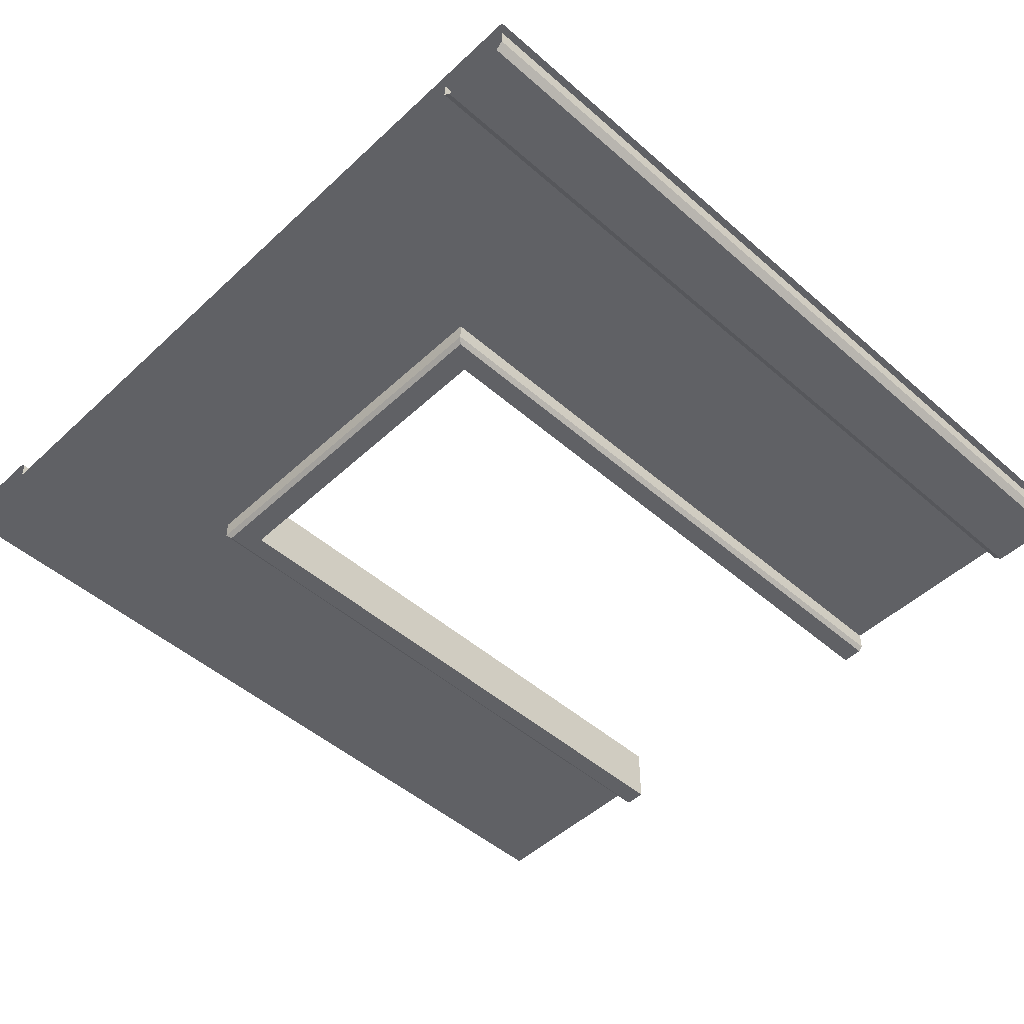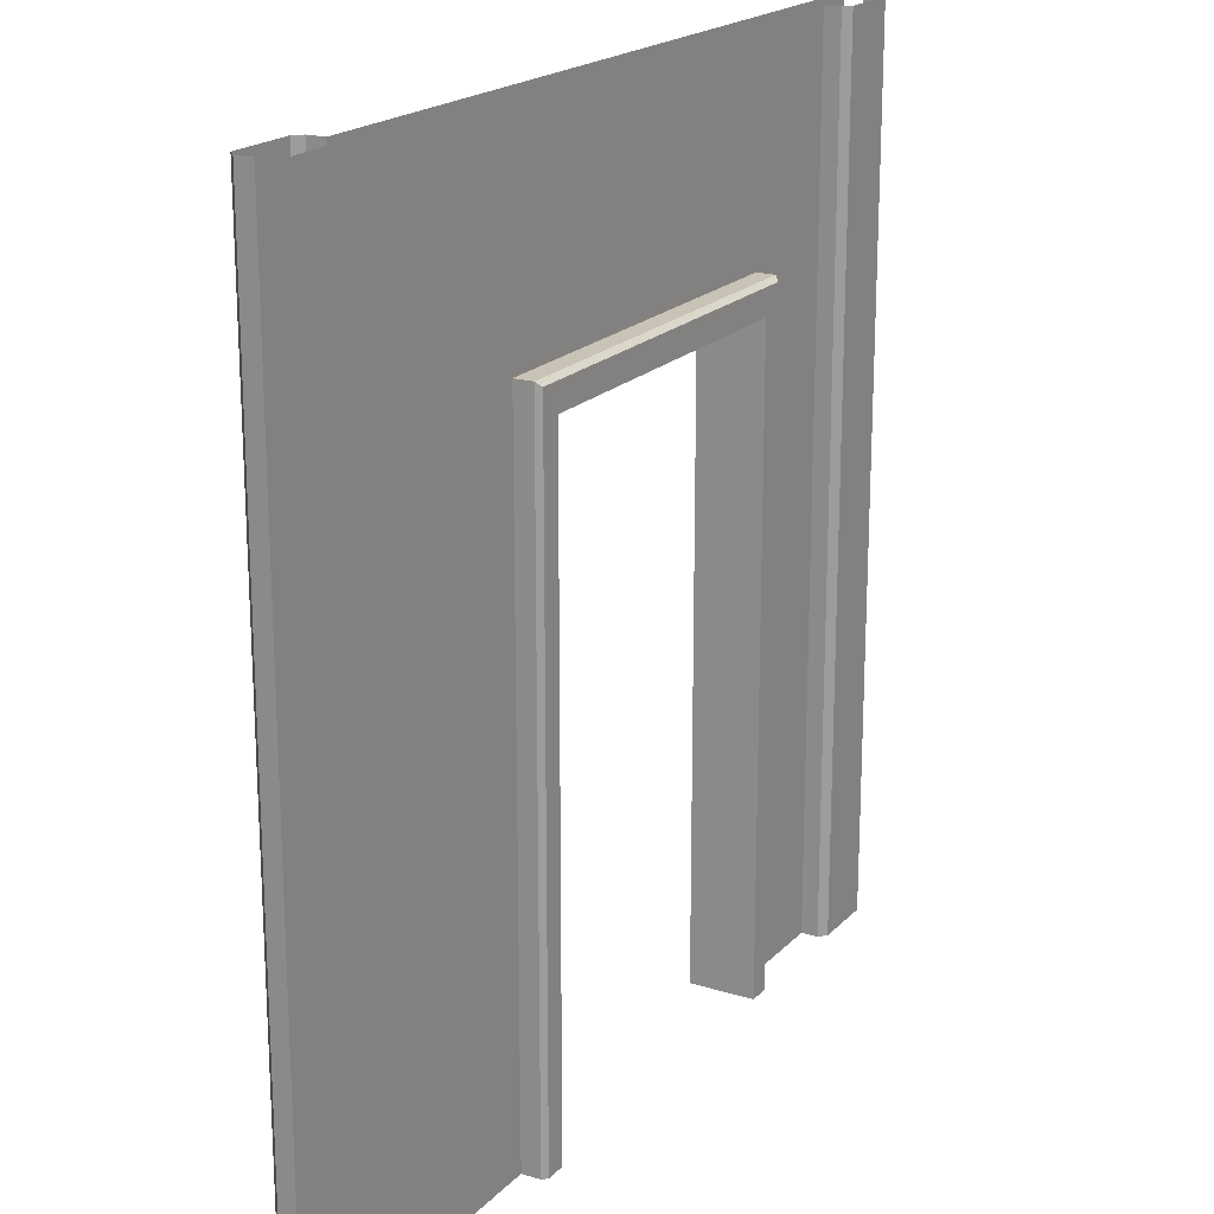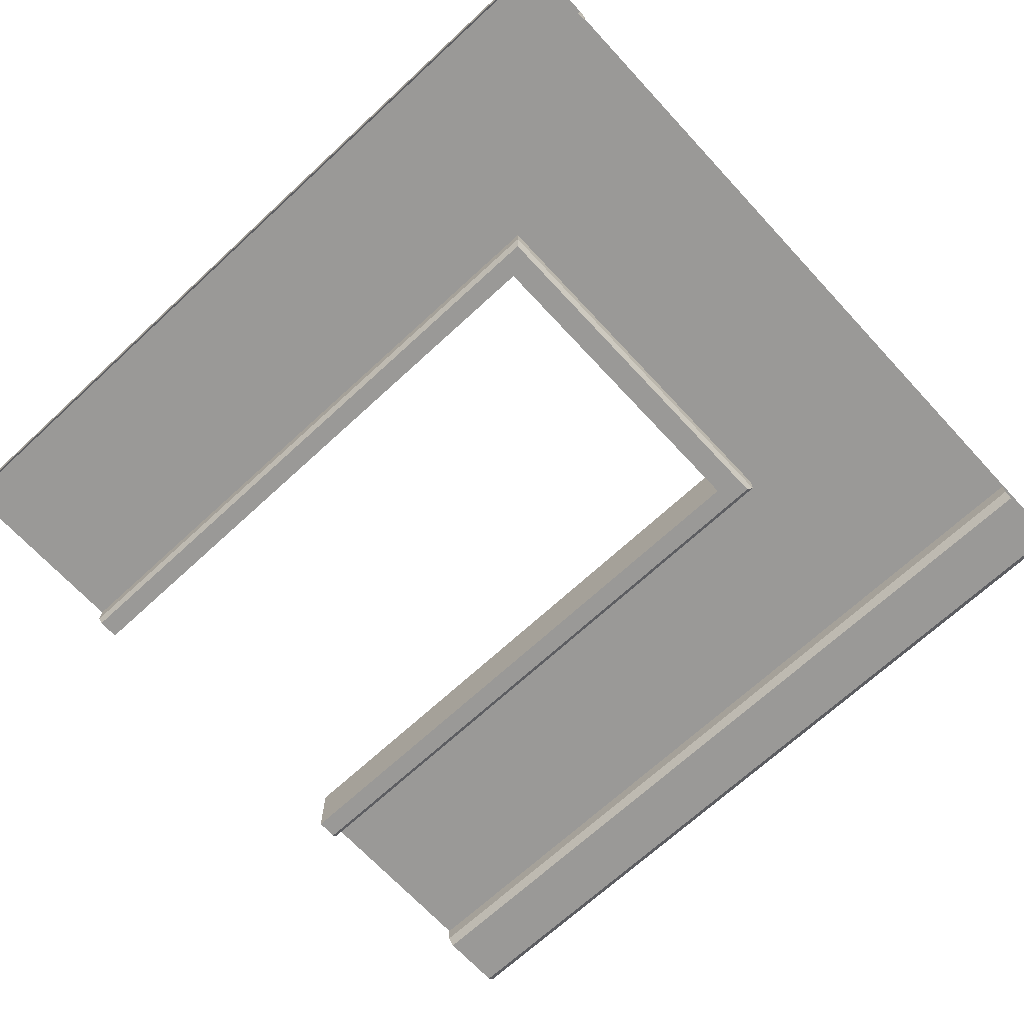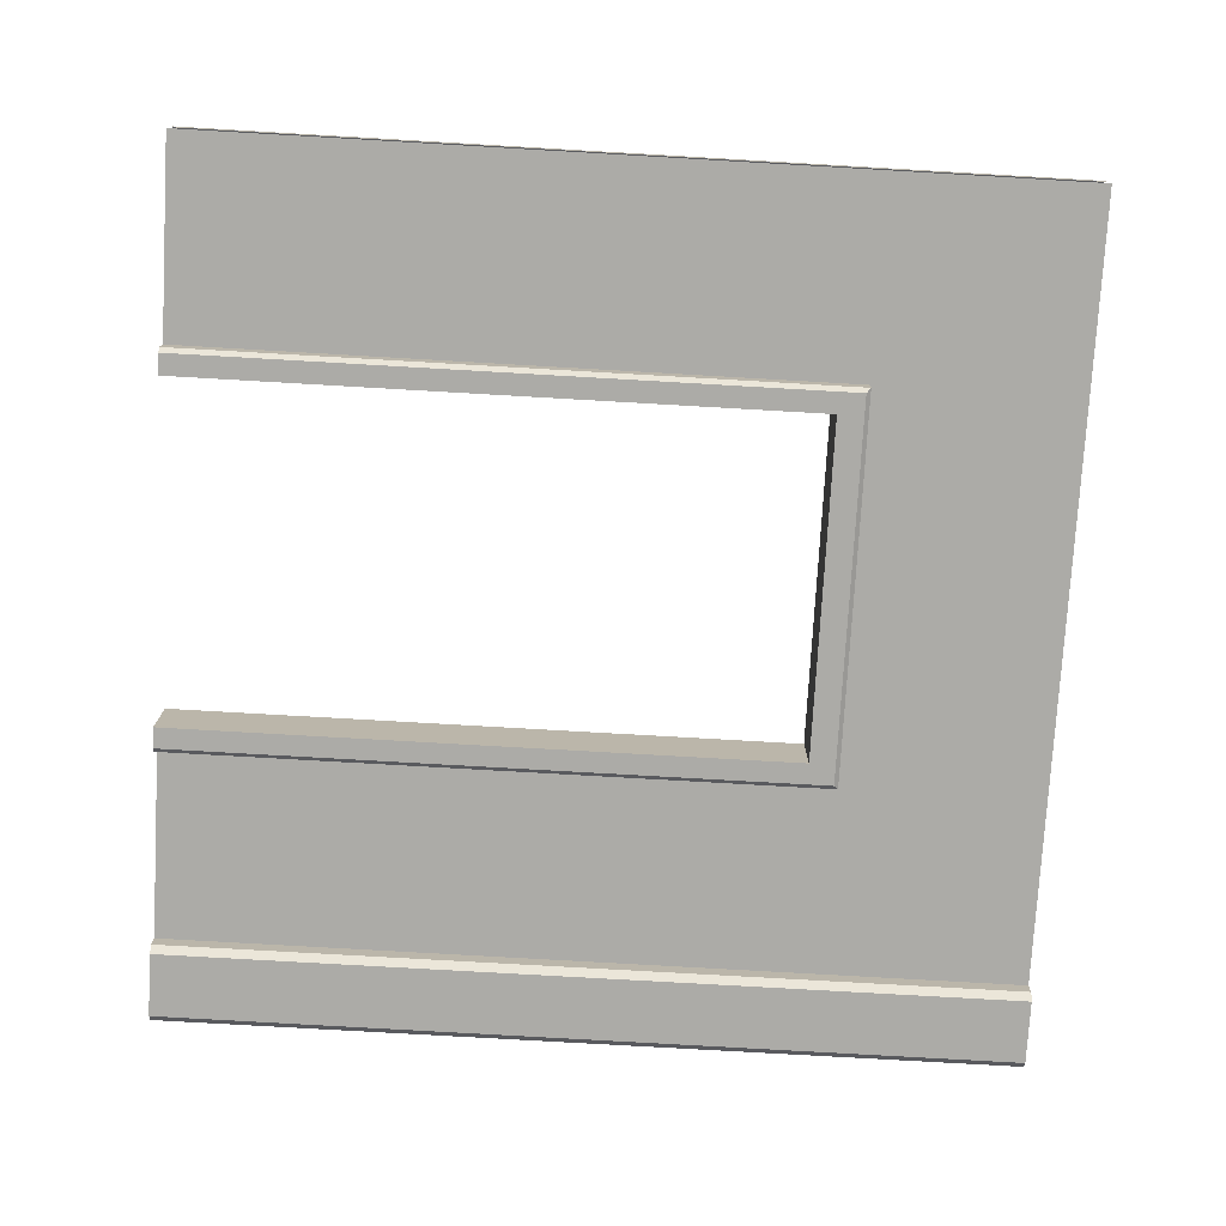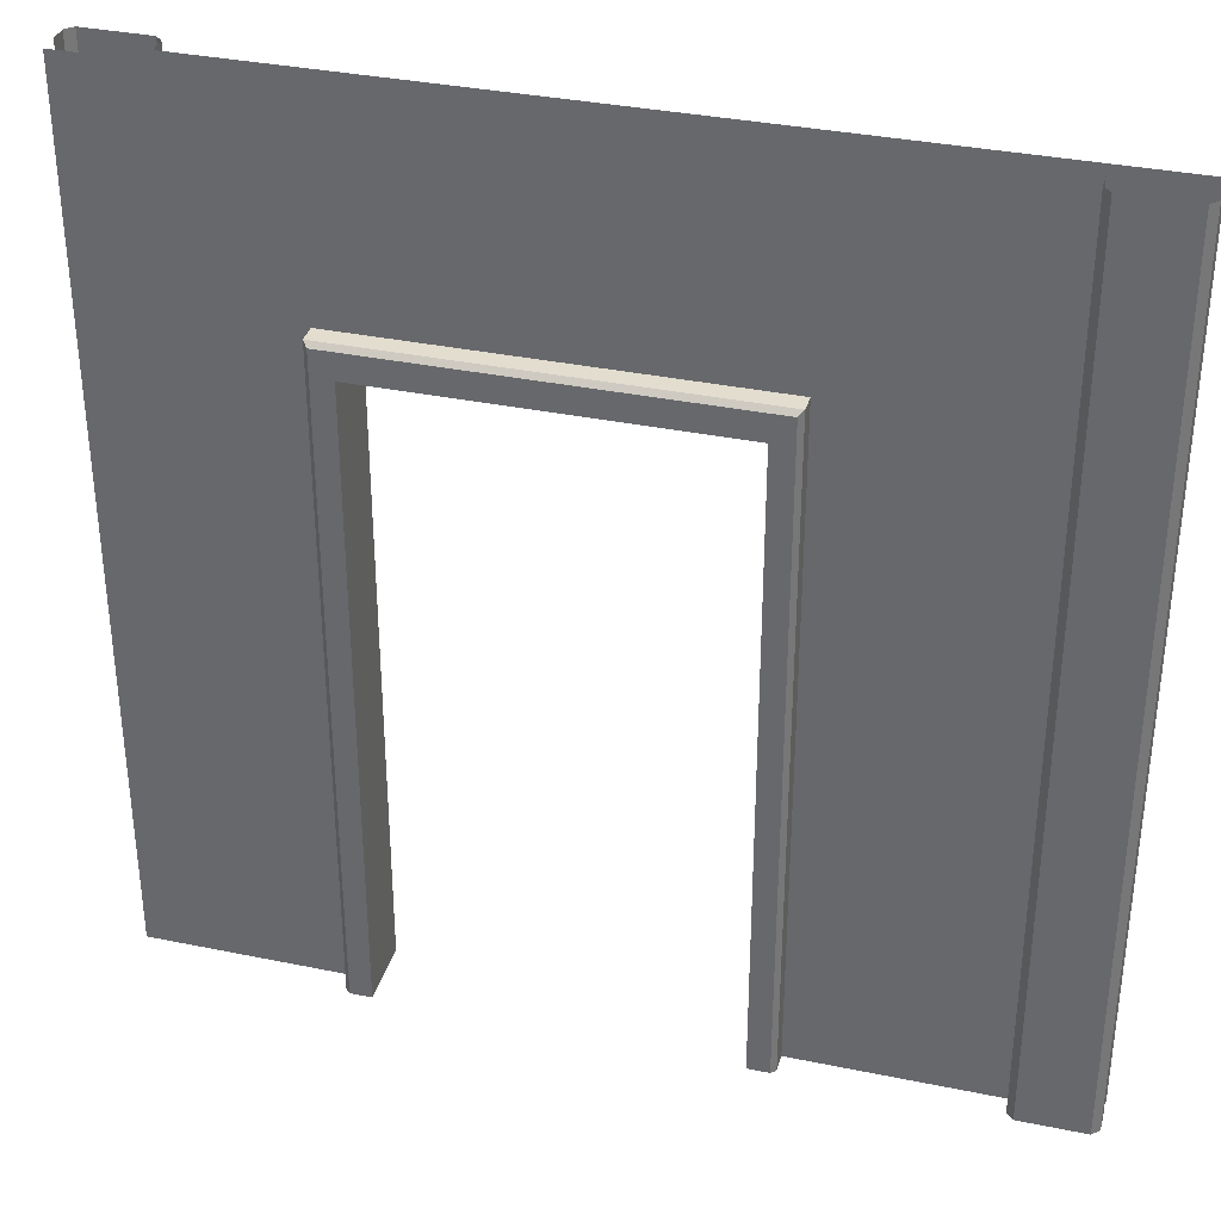
<metadata>
{"format":"obj","ext":"obj","renderer":"f3d","projection":"perspective","resolution":1024,"background":"white","views":[{"elev":-48.9,"azim":-134.1,"up":"+Z"},{"elev":19.5,"azim":-60.3,"up":"+Y"},{"elev":-68.9,"azim":132.8,"up":"+Z"},{"elev":-76.3,"azim":86.7,"up":"+Z"},{"elev":34.8,"azim":-164.6,"up":"+Y"}]}
</metadata>
<code>
g default
v -875 0 -10.68
v -605 0 -10.68
v -875 270 -10.68
v -605 270 -10.68
v -629.8 270 -10.68
v -629.8 0 -10.68
v -605 0 -5.451
v -607.2 0 -3.212
v -607.2 270 -3.212
v -605 270 -5.451
v -627.6 0 -3.212
v -629.8 0 -5.451
v -629.8 270 -5.451
v -627.6 270 -3.212
v -666.7 270 -10.68
v -666.7 0 -10.68
v -788.5 270 -10.68
v -788.5 0 -10.68
v -875 205.5 -10.68
v -788.5 205.5 -10.68
v -666.7 205.5 -10.68
v -629.8 205.5 -10.68
v -629.8 205.5 -5.451
v -627.6 205.5 -3.212
v -607.2 205.5 -3.212
v -605 205.5 -5.451
v -605 205.5 -10.68
v -674.8 196.1 -3.479
v -674.8 0 -3.479
v -780.4 196.1 -3.479
v -780.4 0 -3.479
v -668.2 204.1 -3.479
v -666.7 205.5 -4.918
v -666.7 0 -4.918
v -668.2 0 -3.479
v -787 204.1 -3.479
v -788.5 205.5 -4.918
v -787 0 -3.479
v -788.5 0 -4.918
v -605 0 -16.55
v -875 0 -16.55
v -605 270 -16.55
v -875 270 -16.55
v -850.2 270 -16.55
v -850.2 0 -16.55
v -875 0 -21.77
v -872.8 0 -24.01
v -872.8 270 -24.01
v -875 270 -21.77
v -852.4 0 -24.01
v -850.2 0 -21.77
v -850.2 270 -21.77
v -852.4 270 -24.01
v -788.5 270 -16.55
v -788.5 0 -16.55
v -666.7 270 -16.55
v -666.7 0 -16.55
v -605 205.5 -16.55
v -666.7 205.5 -16.55
v -788.5 205.5 -16.55
v -850.2 205.5 -16.55
v -850.2 205.5 -21.77
v -852.4 205.5 -24.01
v -872.8 205.5 -24.01
v -875 205.5 -21.77
v -875 205.5 -16.55
v -780.4 196.1 -23.74
v -780.4 0 -23.74
v -674.8 196.1 -23.74
v -674.8 0 -23.74
v -787 204.1 -23.74
v -788.5 205.5 -22.3
v -788.5 0 -22.3
v -787 0 -23.74
v -668.2 204.1 -23.74
v -666.7 205.5 -22.3
v -668.2 0 -23.74
v -666.7 0 -22.3
g pPlane7
f 14 24 25 9
f 21 22 5 15
f 27 4 10 26
f 5 22 23 13
f 25 26 10 9
f 23 24 14 13
f 20 21 15 17
f 19 20 17 3
f 1 18 20 19
f 16 6 22 21
f 23 22 6 12
f 12 11 24 23
f 25 24 11 8
f 8 7 26 25
f 2 27 26 7
f 70 29 28 69
f 28 30 67 69
f 32 33 37 36
f 33 32 35 34
f 36 37 39 38
f 35 32 28 29
f 32 36 30 28
f 36 38 31 30
f 16 21 33 34
f 21 20 37 33
f 20 18 39 37
f 53 63 64 48
f 60 61 44 54
f 66 43 49 65
f 44 61 62 52
f 64 65 49 48
f 62 63 53 52
f 59 60 54 56
f 58 59 56 42
f 40 57 59 58
f 55 45 61 60
f 62 61 45 51
f 51 50 63 62
f 64 63 50 47
f 47 46 65 64
f 41 66 65 46
f 31 68 67 30
f 71 72 76 75
f 72 71 74 73
f 75 76 78 77
f 74 71 67 68
f 71 75 69 67
f 75 77 70 69
f 55 60 72 73
f 60 59 76 72
f 59 57 78 76

</code>
